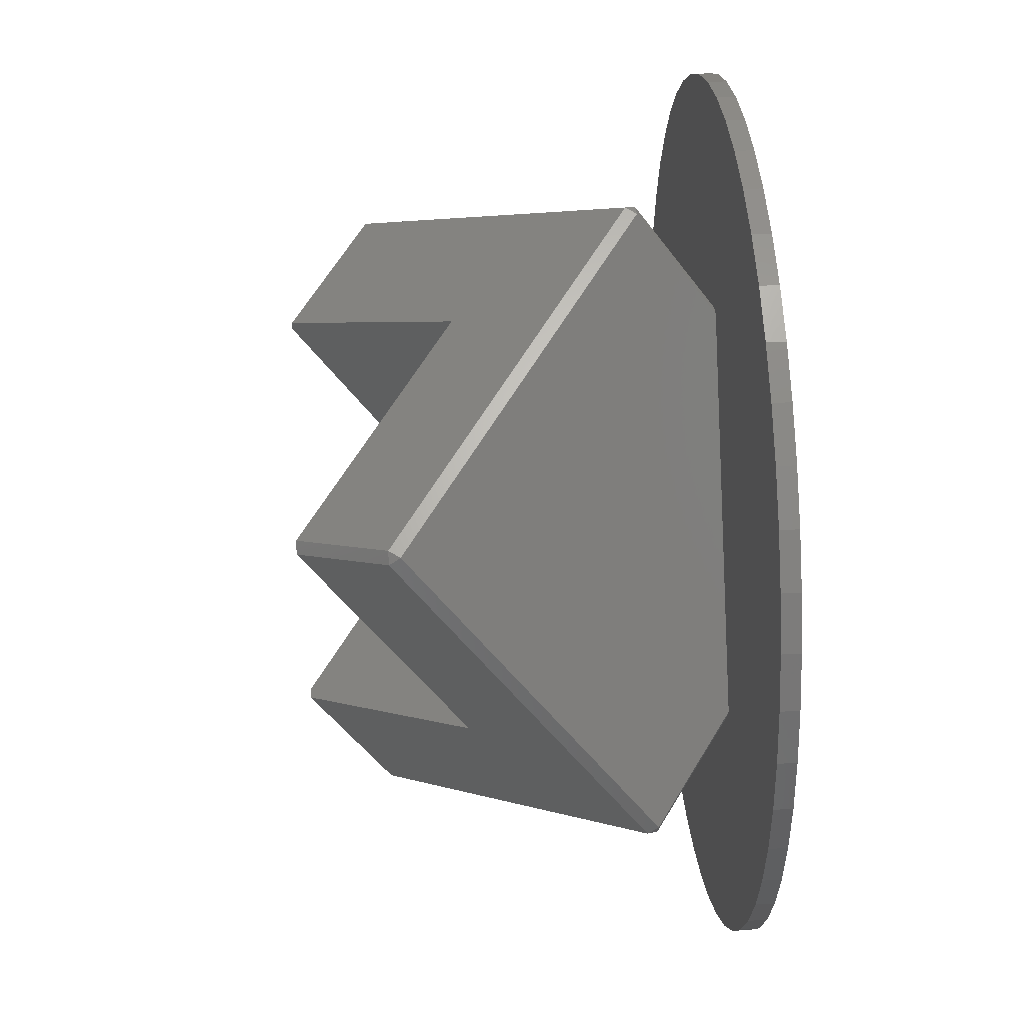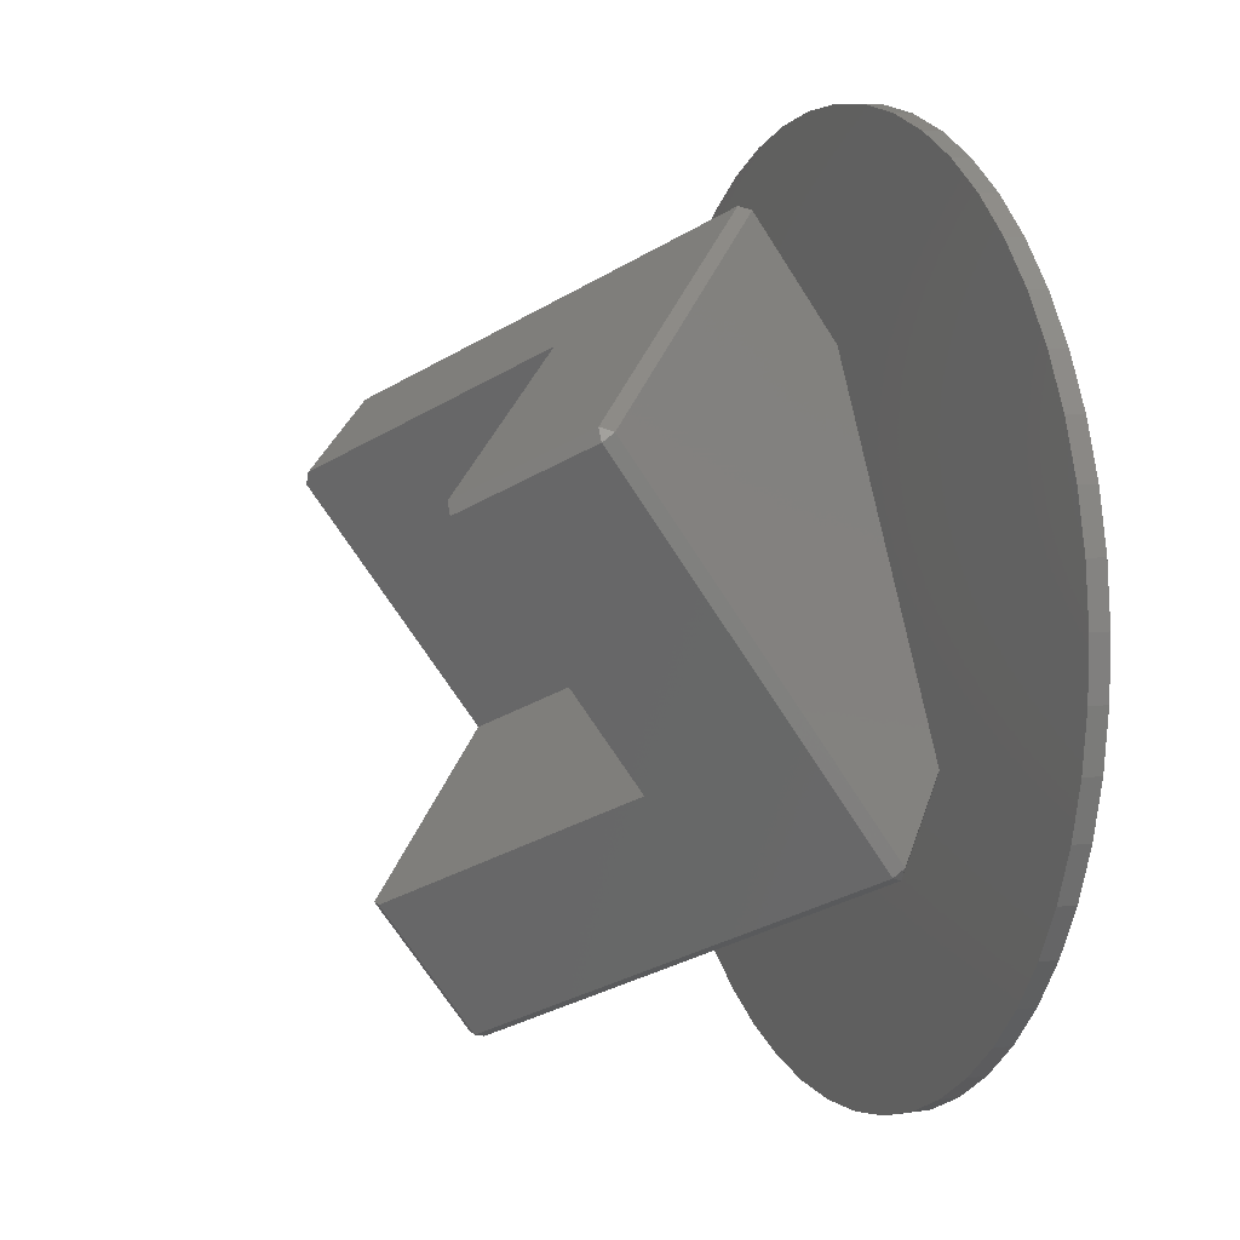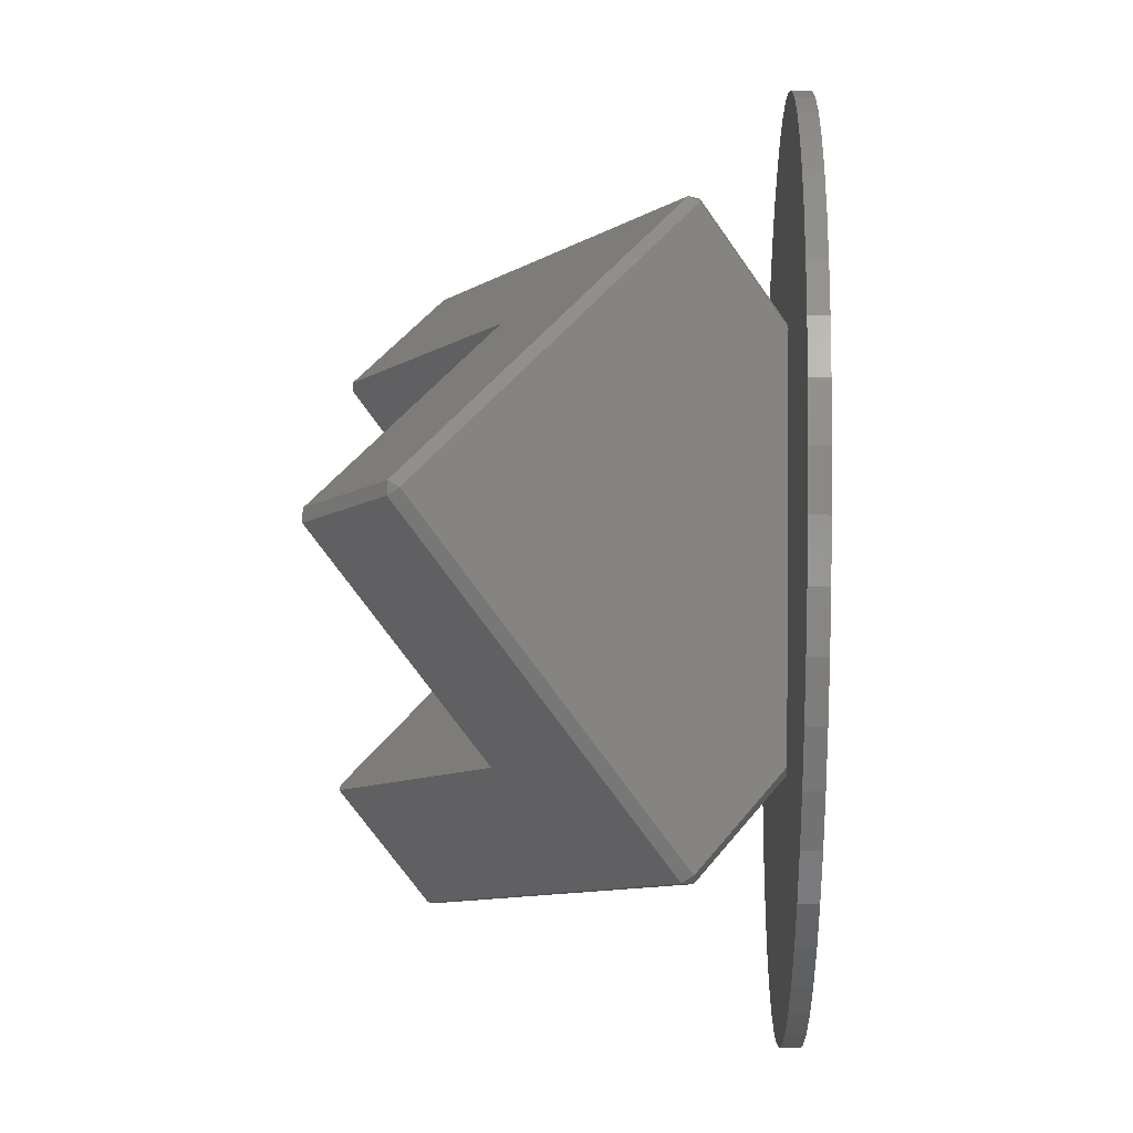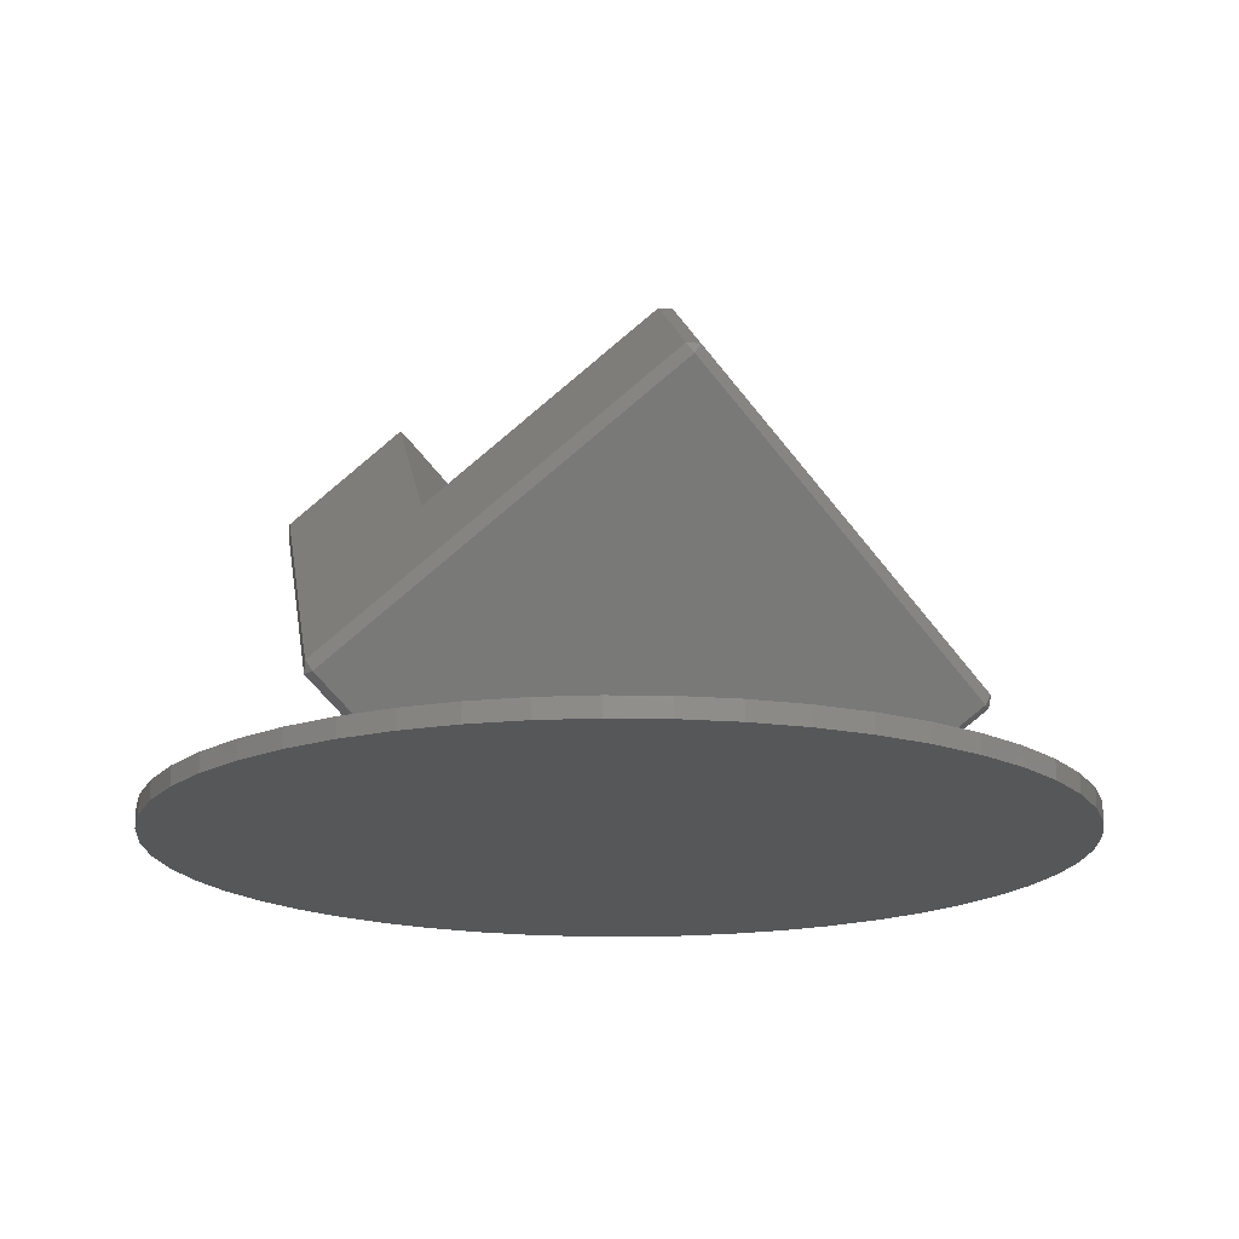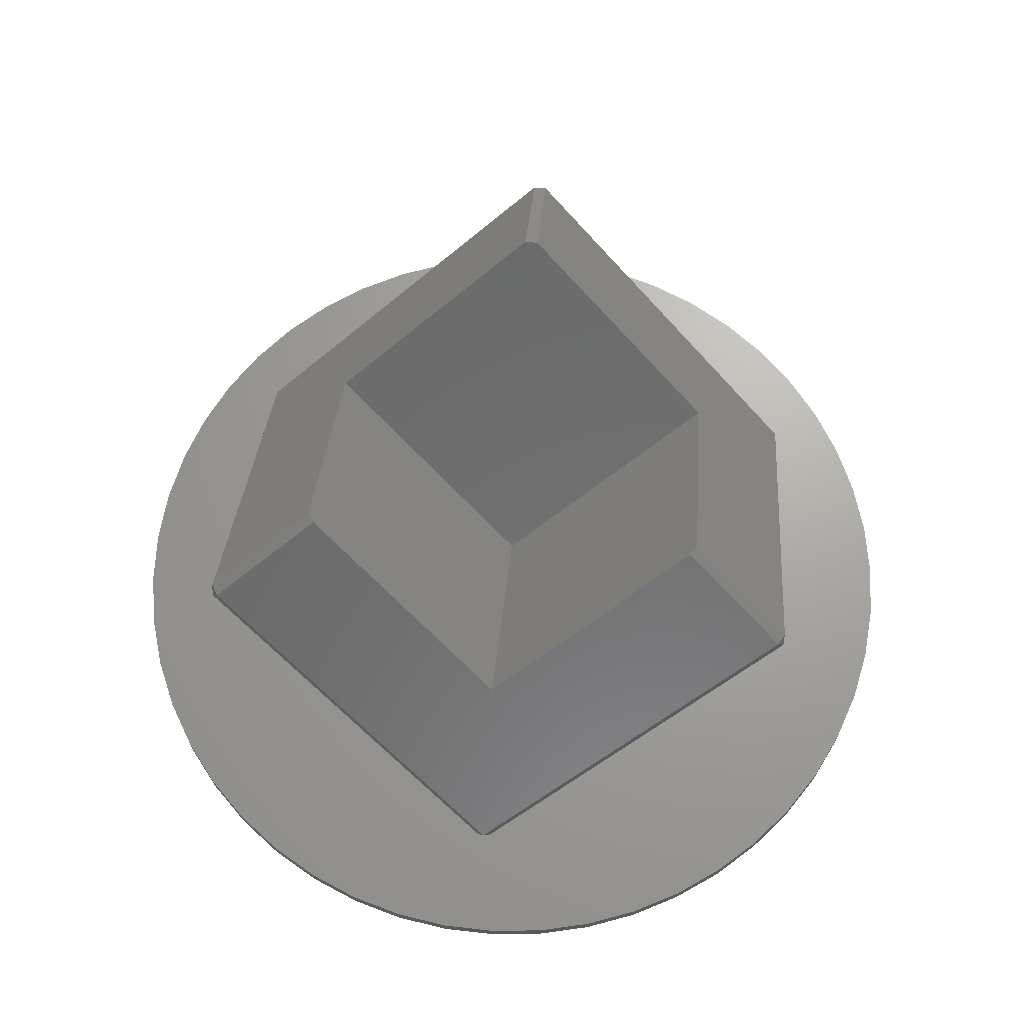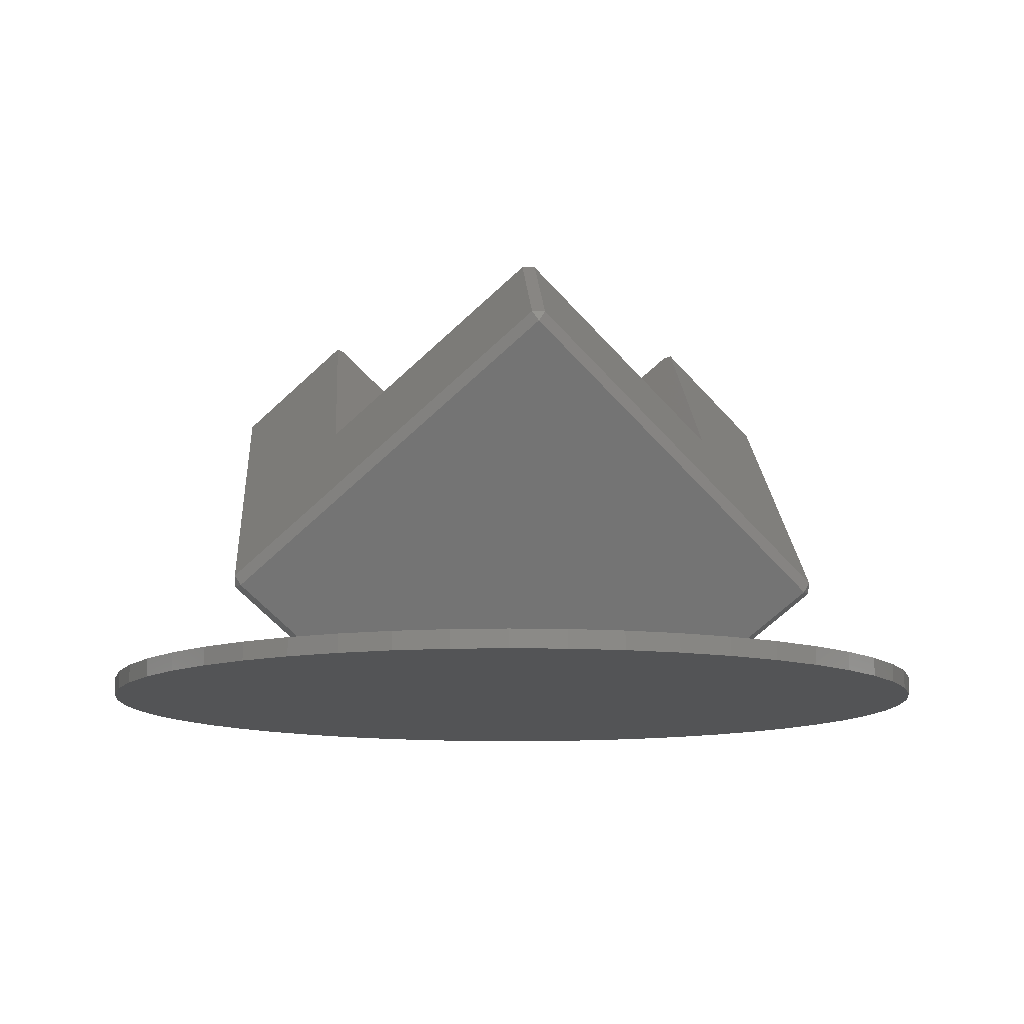
<metadata>
{"format":"stl","ext":"stl","renderer":"f3d","projection":"perspective","resolution":1024,"background":"white","views":[{"elev":35.8,"azim":85.3,"up":"+Y"},{"elev":6.3,"azim":68.4,"up":"+Y"},{"elev":19.7,"azim":92.0,"up":"+Y"},{"elev":-17.6,"azim":109.7,"up":"+Z"},{"elev":67.6,"azim":-54.7,"up":"+Z"},{"elev":-11.5,"azim":115.6,"up":"+Z"}]}
</metadata>
<code>
# stl→obj: 152 verts, 300 faces
v 64.35 38.79 27.42
v 42.2 25.99 45.52
v 64.35 38.78 27.43
v 0 50.35 11.06
v 0.007071 75.94 -25.12
v -42.2 25.99 45.52
v -64.35 38.79 27.42
v -64.35 38.78 27.43
v -0.007071 75.94 -25.12
v -65.77 36.34 27.42
v -43.61 23.55 45.52
v -65.76 36.34 27.43
v -43.61 -25.18 11.06
v -65.77 -37.96 -25.12
v -65.76 -37.98 -25.12
v -1.414 -75.13 27.42
v -1.407 -75.12 27.43
v -1.407 -49.54 45.52
v -42.83 -26.36 -45
v -0.007071 -75.94 25.12
v -64.35 -38.79 -27.42
v 0.007071 -75.94 25.12
v -64.35 -38.78 -27.43
v 42.83 -26.36 -45
v 64.35 -38.79 -27.42
v 64.35 -38.78 -27.43
v 43.61 23.55 45.52
v 65.77 36.34 27.42
v 65.76 36.34 27.43
v 43.61 -25.18 11.06
v 65.77 -37.96 -25.12
v 65.76 -37.98 -25.12
v 1.407 -75.12 27.43
v 1.407 -49.54 45.52
v 1.414 -75.13 27.42
v 1.414 75.13 -27.42
v 1.407 50.27 -45
v 1.407 75.12 -27.43
v 65.76 37.98 25.12
v 65.77 37.96 25.12
v 44.24 -23.92 -45
v 65.77 -36.34 -27.42
v 65.76 -36.34 -27.43
v -1.407 50.27 -45
v -1.414 75.13 -27.42
v -1.407 75.12 -27.43
v -65.76 37.98 25.12
v -65.77 37.96 25.12
v -44.24 -23.92 -45
v -65.77 -36.34 -27.42
v -65.76 -36.34 -27.43
v 0 0 -24.54
v 94.81 5.965 -45
v 93.32 17.8 -45
v 94.81 -5.965 -45
v 90.35 29.36 -45
v 93.32 -17.8 -45
v 85.96 40.45 -45
v 90.35 -29.36 -45
v 80.21 50.9 -45
v 85.96 -40.45 -45
v 73.2 60.56 -45
v 80.21 -50.9 -45
v 65.03 69.25 -45
v 55.84 76.86 -45
v 73.2 -60.56 -45
v 45.77 83.25 -45
v 65.03 -69.25 -45
v 55.84 -76.86 -45
v 34.97 88.33 -45
v 23.63 92.02 -45
v 11.91 94.25 -45
v 0 95 -45
v -11.91 94.25 -45
v -23.63 92.02 -45
v -34.97 88.33 -45
v -45.77 83.25 -45
v -55.84 76.86 -45
v 45.77 -83.25 -45
v 34.97 -88.33 -45
v 23.63 -92.02 -45
v 11.91 -94.25 -45
v 0 -95 -45
v -11.91 -94.25 -45
v -23.63 -92.02 -45
v -34.97 -88.33 -45
v -80.21 -50.9 -45
v -45.77 -83.25 -45
v -65.03 69.25 -45
v -73.2 60.56 -45
v -55.84 -76.86 -45
v -80.21 50.9 -45
v -65.03 -69.25 -45
v -73.2 -60.56 -45
v -85.96 40.45 -45
v -90.35 29.36 -45
v -85.96 -40.45 -45
v -93.32 17.8 -45
v -90.35 -29.36 -45
v -94.81 5.965 -45
v -93.32 -17.8 -45
v -94.81 -5.965 -45
v 0 -95 -49
v 11.91 -94.25 -49
v 11.91 94.25 -49
v 0 95 -49
v 94.81 5.965 -49
v 94.81 -5.965 -49
v -94.81 -5.965 -49
v -94.81 5.965 -49
v 73.2 -60.56 -49
v 65.03 -69.25 -49
v 65.03 69.25 -49
v 73.2 60.56 -49
v 85.96 40.45 -49
v 90.35 29.36 -49
v 34.97 -88.33 -49
v 45.77 -83.25 -49
v 55.84 -76.86 -49
v 90.35 -29.36 -49
v 85.96 -40.45 -49
v 80.21 -50.9 -49
v 55.84 76.86 -49
v 45.77 83.25 -49
v 80.21 50.9 -49
v 93.32 17.8 -49
v 93.32 -17.8 -49
v 34.97 88.33 -49
v 23.63 -92.02 -49
v 23.63 92.02 -49
v -11.91 -94.25 -49
v -11.91 94.25 -49
v -23.63 -92.02 -49
v -23.63 92.02 -49
v -34.97 -88.33 -49
v -34.97 88.33 -49
v -45.77 -83.25 -49
v -45.77 83.25 -49
v -55.84 -76.86 -49
v -55.84 76.86 -49
v -65.03 -69.25 -49
v -65.03 69.25 -49
v -73.2 -60.56 -49
v -73.2 60.56 -49
v -80.21 -50.9 -49
v -80.21 50.9 -49
v -85.96 -40.45 -49
v -85.96 40.45 -49
v -90.35 -29.36 -49
v -90.35 29.36 -49
v -93.32 -17.8 -49
v -93.32 17.8 -49
f 1 2 3
f 1 4 2
f 4 1 5
f 6 7 8
f 4 7 6
f 9 4 5
f 4 9 7
f 10 11 12
f 10 13 11
f 14 13 10
f 15 13 14
f 16 13 15
f 17 13 16
f 13 17 18
f 19 20 21
f 20 19 22
f 19 21 23
f 24 22 19
f 22 24 25
f 25 24 26
f 27 28 29
f 30 28 27
f 30 31 28
f 30 32 31
f 33 30 34
f 30 33 35
f 30 35 32
f 36 37 38
f 39 37 36
f 40 37 39
f 40 41 37
f 42 41 40
f 41 42 43
f 44 45 46
f 44 47 45
f 44 48 47
f 49 48 44
f 49 50 48
f 50 49 51
f 26 41 43
f 41 26 24
f 23 49 19
f 49 23 51
f 26 42 31
f 25 31 32
f 42 26 43
f 31 25 26
f 9 47 7
f 47 9 45
f 28 42 40
f 42 28 31
f 50 10 48
f 10 50 14
f 20 17 16
f 17 20 33
f 22 33 20
f 33 22 35
f 44 38 37
f 38 44 46
f 48 7 47
f 7 48 8
f 10 8 48
f 8 10 12
f 8 11 6
f 11 8 12
f 38 5 36
f 5 38 9
f 46 9 38
f 9 46 45
f 39 5 1
f 5 39 36
f 22 32 35
f 32 22 25
f 15 20 16
f 20 15 21
f 40 1 3
f 1 40 39
f 28 3 29
f 3 28 40
f 3 27 29
f 27 3 2
f 18 33 34
f 33 18 17
f 23 50 51
f 50 23 14
f 21 14 23
f 14 21 15
f 11 4 6
f 11 52 4
f 52 11 13
f 4 27 2
f 52 27 4
f 27 52 30
f 52 34 30
f 34 52 18
f 18 52 13
f 41 53 54
f 53 41 55
f 41 54 56
f 55 41 57
f 41 56 58
f 57 41 59
f 41 58 60
f 59 41 61
f 37 60 62
f 61 41 63
f 37 62 64
f 24 63 41
f 37 64 65
f 63 24 66
f 37 65 67
f 66 24 68
f 68 24 69
f 37 67 70
f 37 70 71
f 37 71 72
f 60 37 41
f 73 37 72
f 73 44 37
f 74 44 73
f 75 44 74
f 76 44 75
f 77 44 76
f 78 44 77
f 69 24 79
f 24 80 79
f 24 81 80
f 24 82 81
f 24 83 82
f 19 83 24
f 83 19 84
f 84 19 85
f 85 19 86
f 87 19 49
f 19 88 86
f 89 44 78
f 90 44 89
f 19 91 88
f 92 44 90
f 19 93 91
f 44 92 49
f 19 94 93
f 95 49 92
f 19 87 94
f 96 49 95
f 49 97 87
f 98 49 96
f 49 99 97
f 100 49 98
f 49 101 99
f 102 49 100
f 49 102 101
f 103 82 83
f 82 103 104
f 105 73 72
f 73 105 106
f 55 107 53
f 107 55 108
f 109 100 110
f 100 109 102
f 68 111 66
f 111 68 112
f 62 113 64
f 113 62 114
f 56 115 58
f 115 56 116
f 117 79 80
f 79 117 118
f 118 69 79
f 69 118 119
f 61 120 59
f 120 61 121
f 66 122 63
f 122 66 111
f 123 67 65
f 67 123 124
f 113 65 64
f 65 113 123
f 58 125 60
f 125 58 115
f 54 116 56
f 116 54 126
f 127 107 108
f 127 126 107
f 120 126 127
f 120 116 126
f 121 116 120
f 121 115 116
f 122 115 121
f 122 125 115
f 111 125 122
f 111 114 125
f 112 114 111
f 112 113 114
f 119 113 112
f 119 123 113
f 118 123 119
f 118 124 123
f 117 124 118
f 117 128 124
f 129 128 117
f 129 130 128
f 104 130 129
f 104 105 130
f 103 105 104
f 103 106 105
f 131 106 103
f 131 132 106
f 133 132 131
f 133 134 132
f 135 134 133
f 135 136 134
f 137 136 135
f 137 138 136
f 139 138 137
f 139 140 138
f 141 140 139
f 141 142 140
f 143 142 141
f 143 144 142
f 145 144 143
f 145 146 144
f 147 146 145
f 147 148 146
f 149 148 147
f 149 150 148
f 151 150 149
f 151 152 150
f 109 152 151
f 152 109 110
f 129 80 81
f 80 129 117
f 104 81 82
f 81 104 129
f 119 68 69
f 68 119 112
f 59 127 57
f 127 59 120
f 57 108 55
f 108 57 127
f 63 121 61
f 121 63 122
f 124 70 67
f 70 124 128
f 130 72 71
f 72 130 105
f 53 126 54
f 126 53 107
f 131 83 84
f 83 131 103
f 135 85 86
f 85 135 133
f 150 95 148
f 95 150 96
f 106 74 73
f 74 106 132
f 141 94 143
f 94 141 93
f 145 97 147
f 97 145 87
f 128 71 70
f 71 128 130
f 60 114 62
f 114 60 125
f 139 88 91
f 88 139 137
f 140 89 78
f 89 140 142
f 136 77 76
f 77 136 138
f 132 75 74
f 75 132 134
f 134 76 75
f 76 134 136
f 141 91 93
f 91 141 139
f 143 87 145
f 87 143 94
f 147 99 149
f 99 147 97
f 133 84 85
f 84 133 131
f 137 86 88
f 86 137 135
f 148 92 146
f 92 148 95
f 152 96 150
f 96 152 98
f 138 78 77
f 78 138 140
f 149 101 151
f 101 149 99
f 151 102 109
f 102 151 101
f 144 89 142
f 89 144 90
f 146 90 144
f 90 146 92
f 110 98 152
f 98 110 100

</code>
